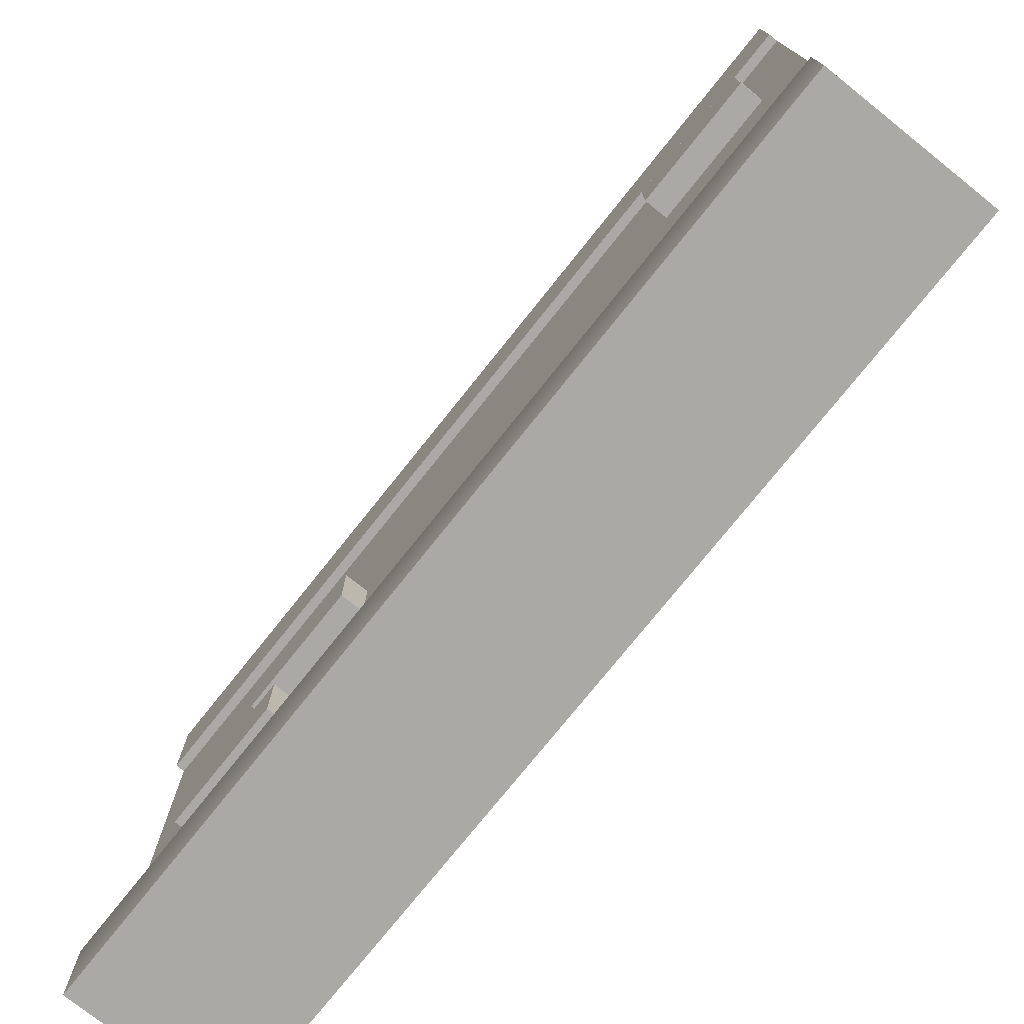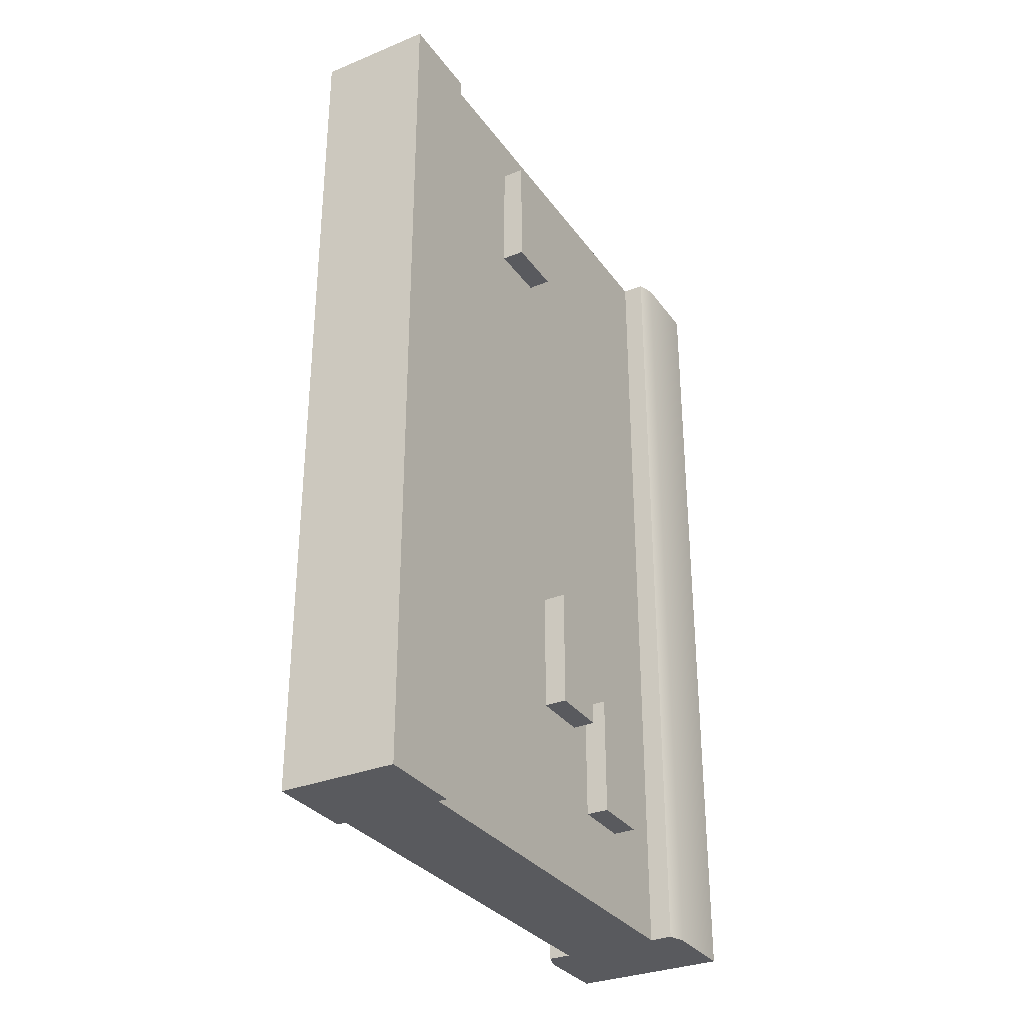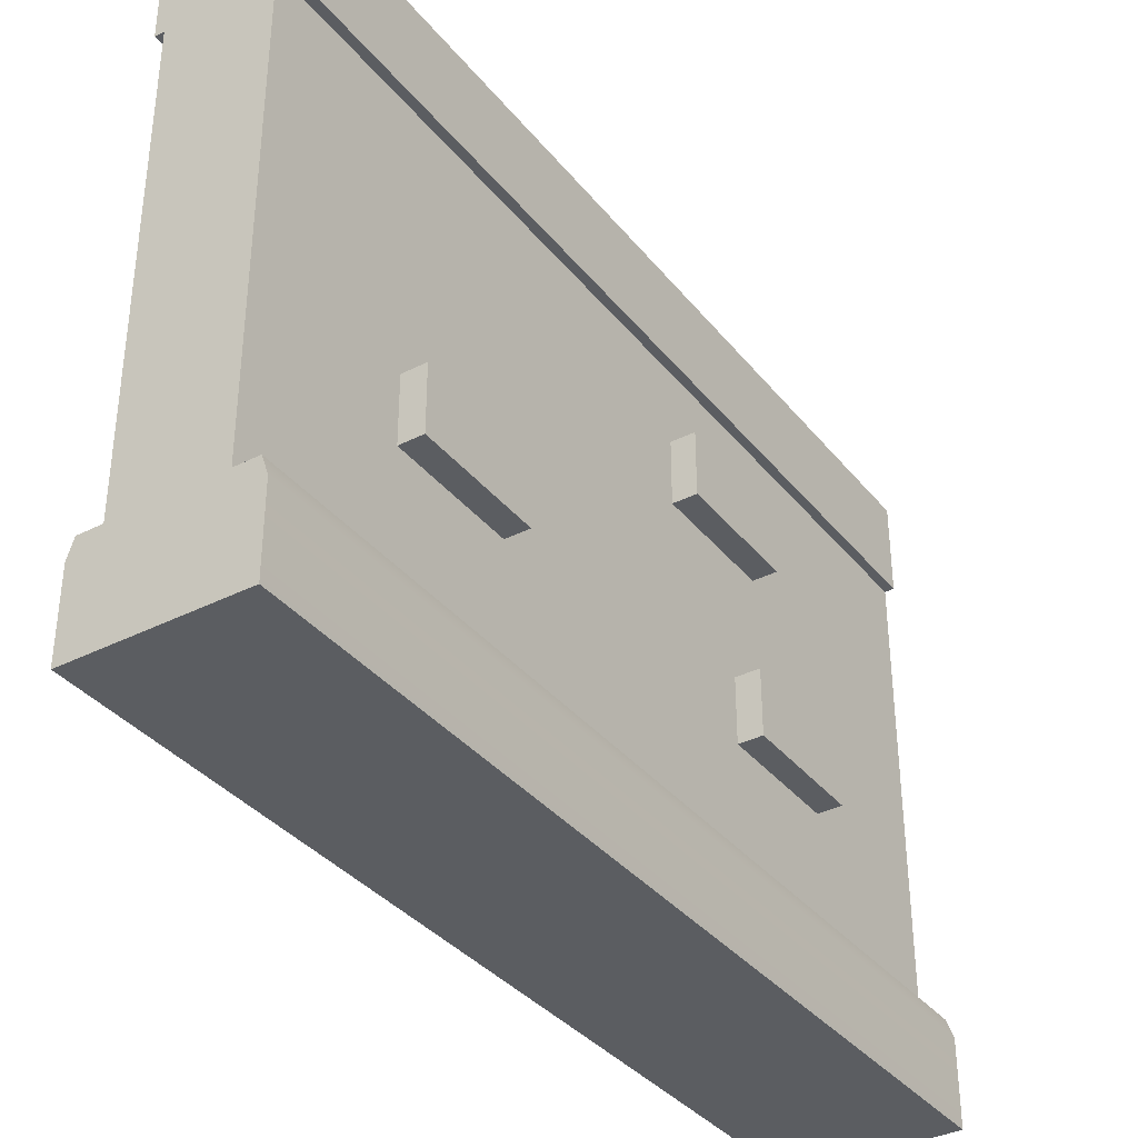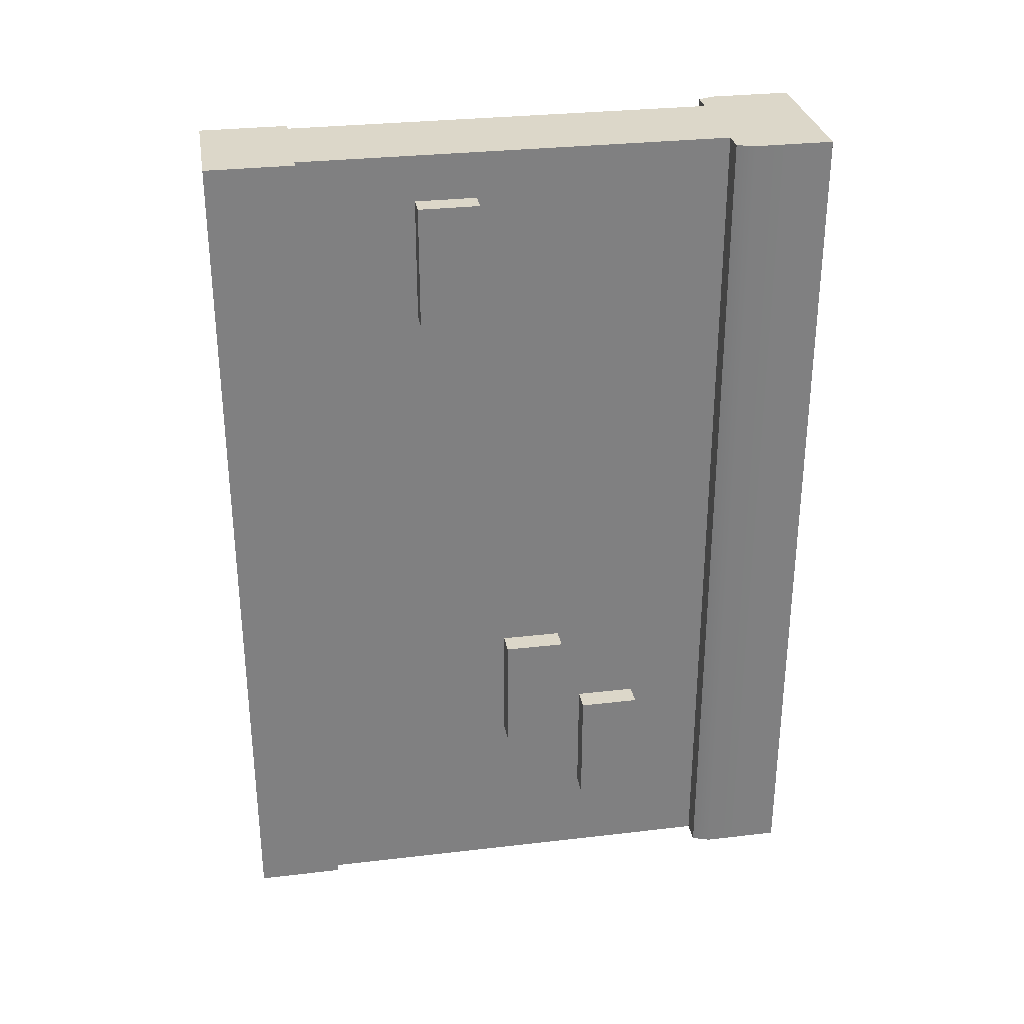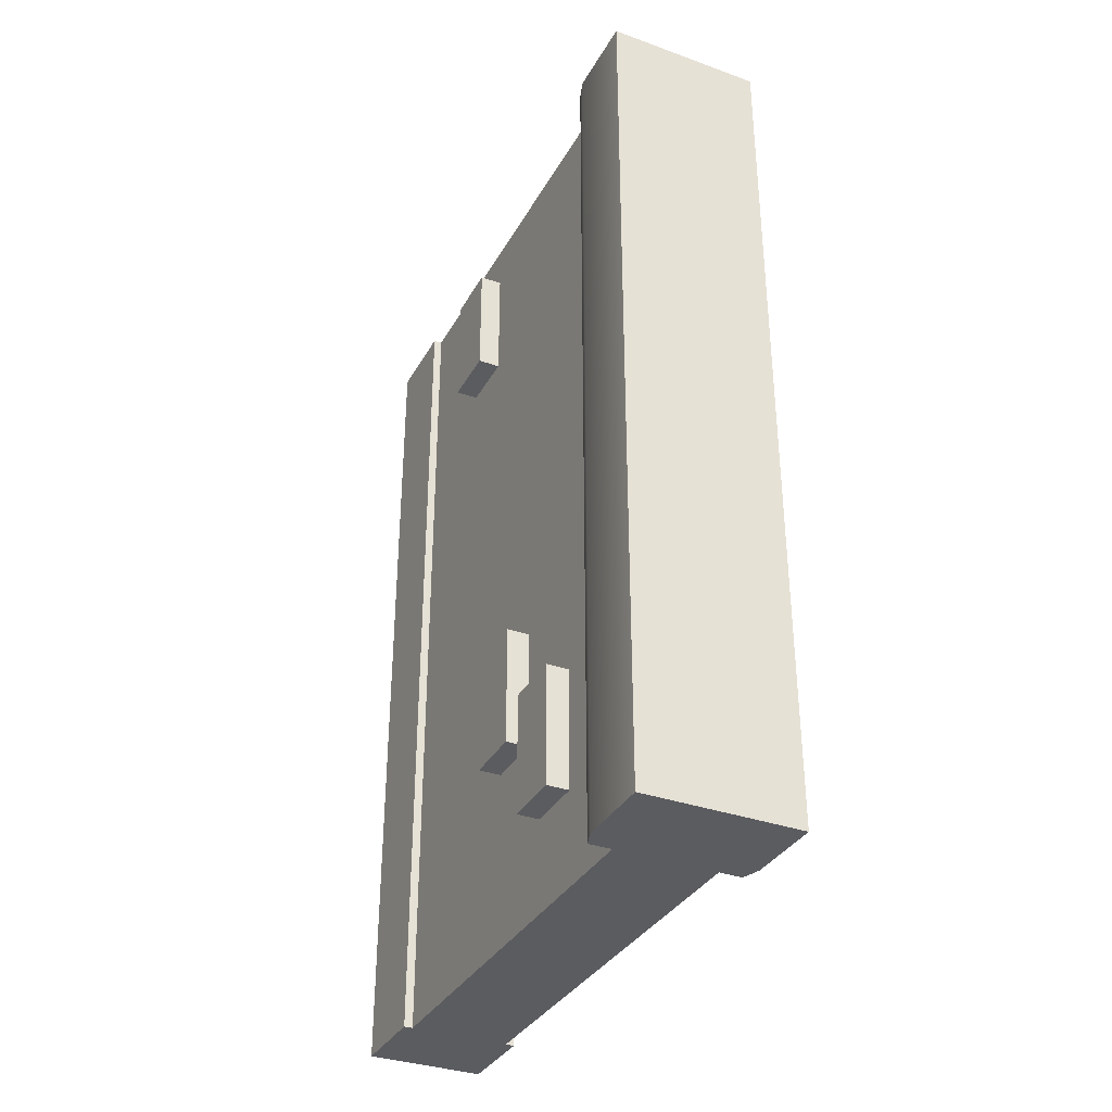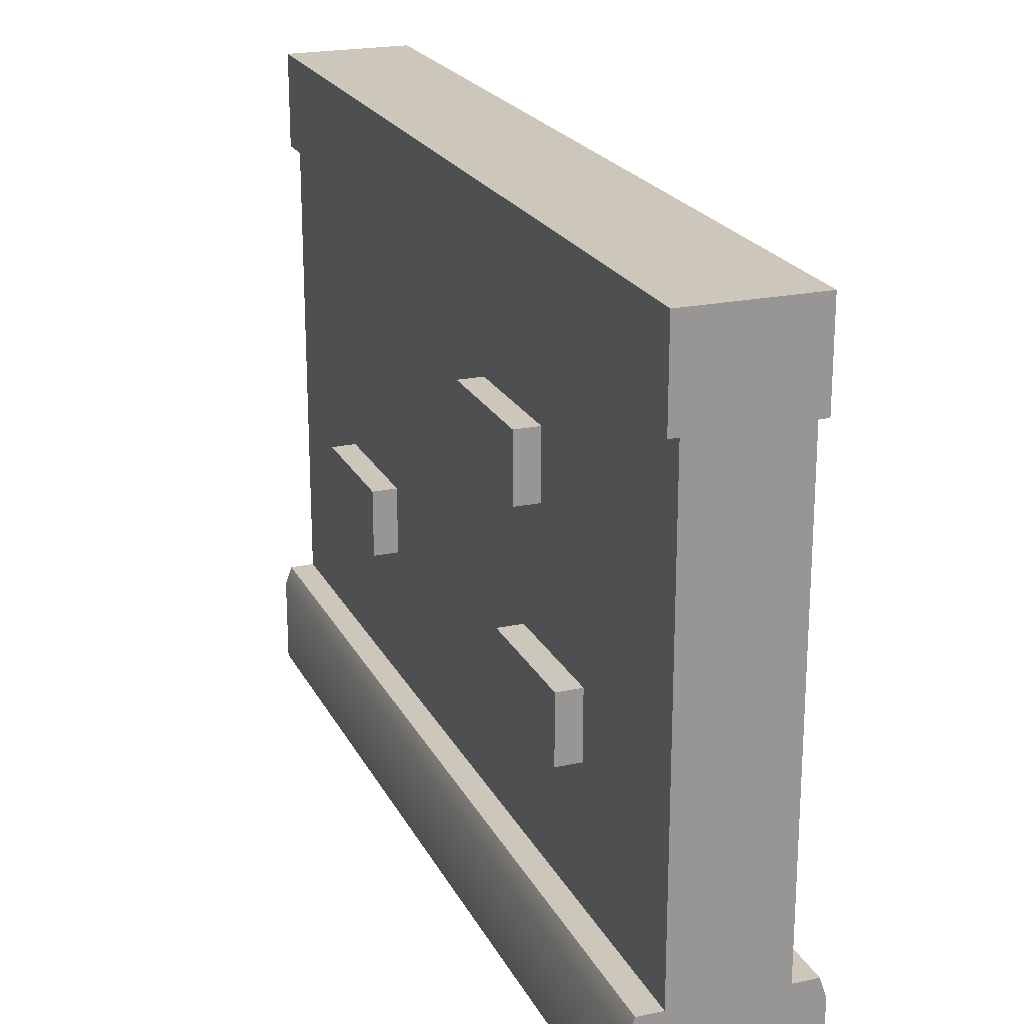
<metadata>
{"format":"obj","ext":"obj","renderer":"f3d","projection":"perspective","resolution":1024,"background":"white","views":[{"elev":-75.6,"azim":-38.6,"up":"+Y"},{"elev":-31.8,"azim":-150.2,"up":"+Z"},{"elev":-36.0,"azim":33.5,"up":"+Y"},{"elev":30.3,"azim":-99.6,"up":"+Z"},{"elev":-34.6,"azim":-25.6,"up":"+Z"},{"elev":21.5,"azim":159.3,"up":"+Y"}]}
</metadata>
<code>
o brick-wall.015
v 16.81 -4.234 0.8014
v 16.76 -4.234 0.8014
v 16.81 -4.234 -1.11
v 16.76 -4.234 -1.11
v 17.05 -3.294 -1.11
v 17.05 -3.294 0.8014
v 17.05 -3.103 -1.11
v 17.05 -3.103 0.8014
v 16.75 -4.444 0.8014
v 17.09 -4.444 0.8014
v 16.75 -4.444 -1.11
v 17.09 -4.444 -1.11
v 16.79 -3.103 0.8014
v 16.79 -3.103 -1.11
v 16.75 -4.272 0.8014
v 16.75 -4.272 -1.11
v 17.08 -4.234 0.8014
v 17.03 -4.234 0.8014
v 17.08 -4.234 -1.11
v 17.03 -4.234 -1.11
v 17.09 -4.272 -1.11
v 17.09 -4.272 0.8014
v 17.03 -3.294 0.8014
v 17.03 -3.294 -1.11
v 16.79 -3.294 0.8014
v 16.81 -3.294 0.8014
v 16.79 -3.294 -1.11
v 16.81 -3.294 -1.11
v 17.05 -3.294 -1.11
v 17.05 -3.103 -1.11
v 17.03 -3.294 -1.11
v 16.79 -3.103 -1.11
v 16.81 -3.294 -1.11
v 16.79 -3.294 -1.11
v 16.75 -4.444 -1.11
v 17.08 -4.234 -1.11
v 17.03 -4.234 -1.11
v 16.81 -4.234 -1.11
v 16.76 -4.234 -1.11
v 16.75 -4.272 -1.11
v 17.05 -3.103 0.8014
v 17.05 -3.294 0.8014
v 16.79 -3.103 0.8014
v 17.03 -3.294 0.8014
v 16.81 -3.294 0.8014
v 16.79 -3.294 0.8014
v 16.75 -4.444 0.8014
v 17.08 -4.234 0.8014
v 17.03 -4.234 0.8014
v 16.81 -4.234 0.8014
v 16.76 -4.234 0.8014
v 16.75 -4.272 0.8014
v 16.76 -4.061 -0.6388
v 16.76 -4.061 -0.9082
v 16.76 -3.927 -0.6388
v 16.76 -3.927 -0.9082
v 16.81 -4.061 -0.6388
v 16.81 -4.061 -0.9082
v 16.81 -3.927 -0.6388
v 16.81 -3.927 -0.9082
v 16.76 -3.87 -0.4477
v 16.76 -3.87 -0.7171
v 16.76 -3.736 -0.4477
v 16.76 -3.736 -0.7171
v 16.81 -3.87 -0.4477
v 16.81 -3.87 -0.7171
v 16.81 -3.736 -0.4477
v 16.81 -3.736 -0.7171
v 16.76 -3.678 0.6993
v 16.76 -3.678 0.4299
v 16.76 -3.545 0.6993
v 16.76 -3.545 0.4299
v 16.81 -3.678 0.6993
v 16.81 -3.678 0.4299
v 16.81 -3.545 0.6993
v 16.81 -3.545 0.4299
v 17.08 -3.969 -0.7682
v 17.08 -3.969 -0.4988
v 17.08 -3.835 -0.7682
v 17.08 -3.835 -0.4988
v 17.03 -3.969 -0.7682
v 17.03 -3.969 -0.4988
v 17.03 -3.835 -0.7682
v 17.03 -3.835 -0.4988
v 17.08 -3.587 -0.5771
v 17.08 -3.587 -0.3077
v 17.08 -3.453 -0.5771
v 17.08 -3.453 -0.3077
v 17.03 -3.587 -0.5771
v 17.03 -3.587 -0.3077
v 17.03 -3.453 -0.5771
v 17.03 -3.453 -0.3077
v 17.08 -3.969 0.1875
v 17.08 -3.969 0.457
v 17.08 -3.835 0.1875
v 17.08 -3.835 0.457
v 17.03 -3.969 0.1875
v 17.03 -3.969 0.457
v 17.03 -3.835 0.1875
v 17.03 -3.835 0.457
f 3 2 1
f 2 3 4
f 7 6 5
f 6 7 8
f 11 10 9
f 10 11 12
f 7 13 8
f 13 7 14
f 2 16 15
f 16 2 4
f 19 18 17
f 18 19 20
f 19 22 21
f 22 19 17
f 24 6 23
f 6 24 5
f 27 26 25
f 26 27 28
f 13 27 25
f 27 13 14
f 21 10 12
f 10 21 22
f 15 11 9
f 11 15 16
f 31 30 29
f 30 31 32
f 32 31 33
f 32 33 34
f 35 21 12
f 21 35 36
f 36 35 37
f 37 35 38
f 38 35 39
f 39 35 40
f 43 42 41
f 42 43 44
f 44 43 45
f 45 43 46
f 22 47 10
f 47 22 48
f 47 48 49
f 47 49 50
f 47 50 51
f 47 51 52
f 26 3 1
f 3 26 28
f 24 18 20
f 18 24 23
f 20 28 24
f 28 20 3
f 26 18 23
f 18 26 1
f 55 54 53
f 54 55 56
f 54 57 53
f 57 54 58
f 55 57 59
f 57 55 53
f 60 55 59
f 55 60 56
f 54 60 58
f 60 54 56
f 63 62 61
f 62 63 64
f 62 65 61
f 65 62 66
f 63 65 67
f 65 63 61
f 68 63 67
f 63 68 64
f 62 68 66
f 68 62 64
f 71 70 69
f 70 71 72
f 70 73 69
f 73 70 74
f 71 73 75
f 73 71 69
f 76 71 75
f 71 76 72
f 70 76 74
f 76 70 72
f 79 78 77
f 78 79 80
f 78 81 77
f 81 78 82
f 79 81 83
f 81 79 77
f 84 79 83
f 79 84 80
f 78 84 82
f 84 78 80
f 87 86 85
f 86 87 88
f 86 89 85
f 89 86 90
f 87 89 91
f 89 87 85
f 92 87 91
f 87 92 88
f 86 92 90
f 92 86 88
f 95 94 93
f 94 95 96
f 94 97 93
f 97 94 98
f 95 97 99
f 97 95 93
f 100 95 99
f 95 100 96
f 94 100 98
f 100 94 96
f 3 2 1
f 2 3 4
f 7 6 5
f 6 7 8
f 11 10 9
f 10 11 12
f 7 13 8
f 13 7 14
f 2 16 15
f 16 2 4
f 19 18 17
f 18 19 20
f 19 22 21
f 22 19 17
f 24 6 23
f 6 24 5
f 27 26 25
f 26 27 28
f 13 27 25
f 27 13 14
f 21 10 12
f 10 21 22
f 15 11 9
f 11 15 16
f 31 30 29
f 30 31 32
f 32 31 33
f 32 33 34
f 35 21 12
f 21 35 36
f 36 35 37
f 37 35 38
f 38 35 39
f 39 35 40
f 43 42 41
f 42 43 44
f 44 43 45
f 45 43 46
f 22 47 10
f 47 22 48
f 47 48 49
f 47 49 50
f 47 50 51
f 47 51 52
f 26 3 1
f 3 26 28
f 24 18 20
f 18 24 23
f 20 28 24
f 28 20 3
f 26 18 23
f 18 26 1
f 55 54 53
f 54 55 56
f 54 57 53
f 57 54 58
f 55 57 59
f 57 55 53
f 60 55 59
f 55 60 56
f 54 60 58
f 60 54 56
f 63 62 61
f 62 63 64
f 62 65 61
f 65 62 66
f 63 65 67
f 65 63 61
f 68 63 67
f 63 68 64
f 62 68 66
f 68 62 64
f 71 70 69
f 70 71 72
f 70 73 69
f 73 70 74
f 71 73 75
f 73 71 69
f 76 71 75
f 71 76 72
f 70 76 74
f 76 70 72
f 79 78 77
f 78 79 80
f 78 81 77
f 81 78 82
f 79 81 83
f 81 79 77
f 84 79 83
f 79 84 80
f 78 84 82
f 84 78 80
f 87 86 85
f 86 87 88
f 86 89 85
f 89 86 90
f 87 89 91
f 89 87 85
f 92 87 91
f 87 92 88
f 86 92 90
f 92 86 88
f 95 94 93
f 94 95 96
f 94 97 93
f 97 94 98
f 95 97 99
f 97 95 93
f 100 95 99
f 95 100 96
f 94 100 98
f 100 94 96

</code>
